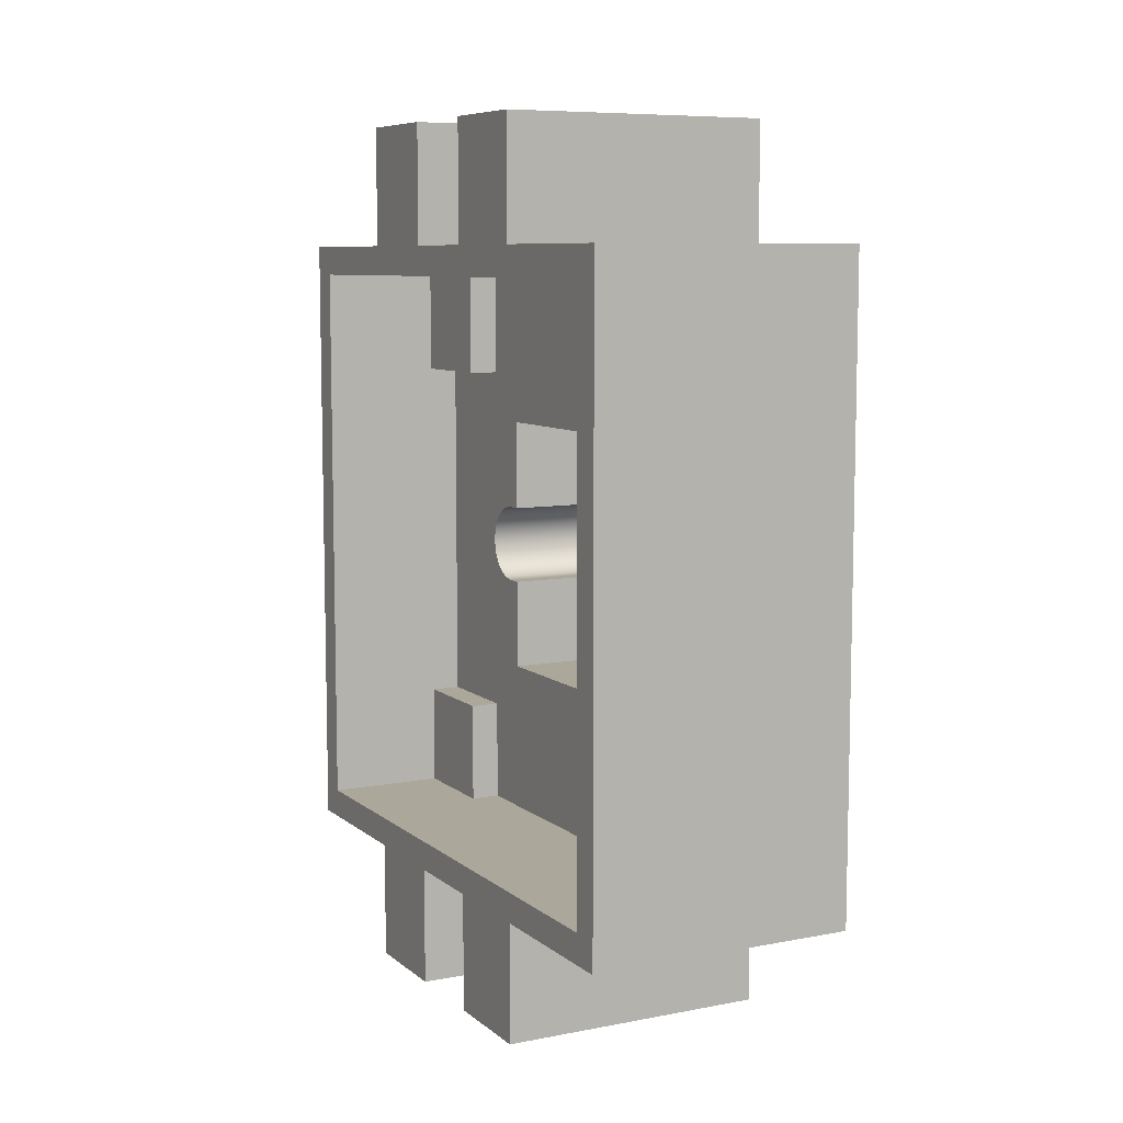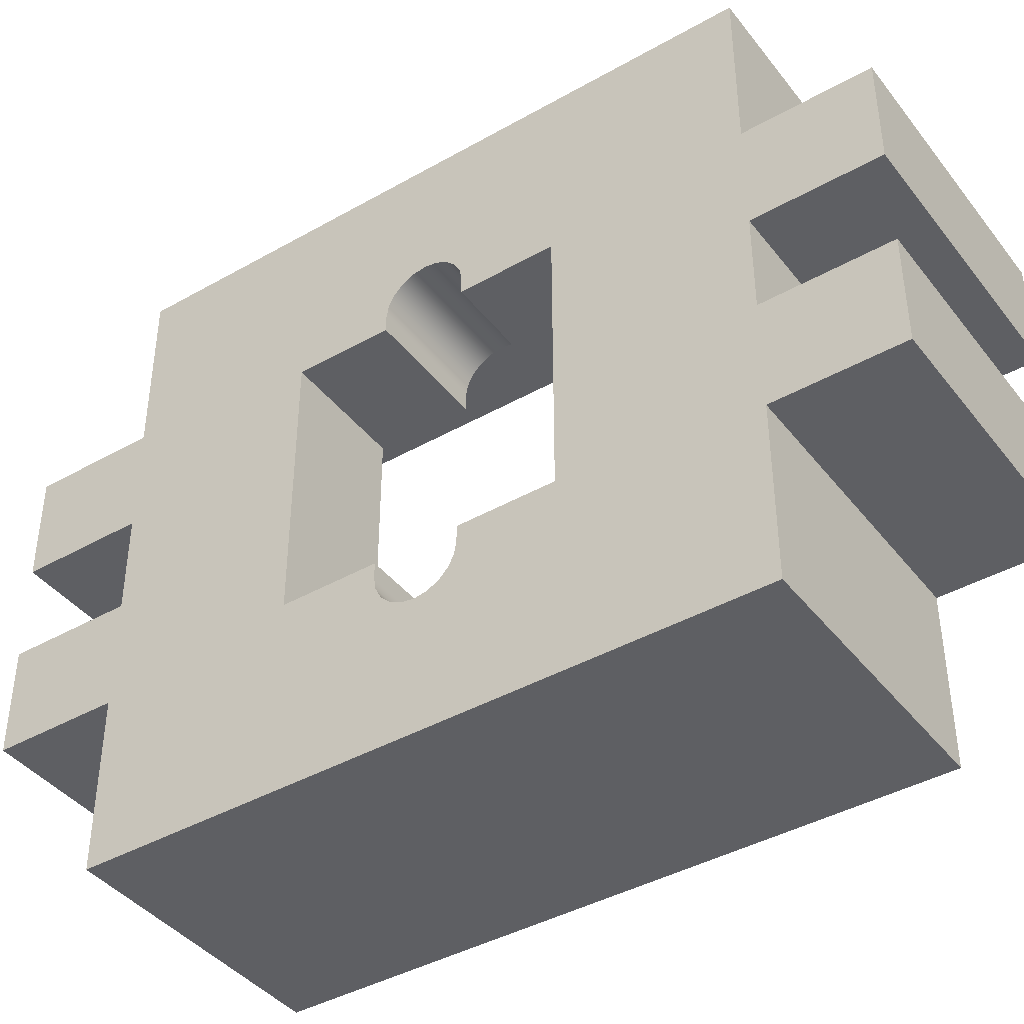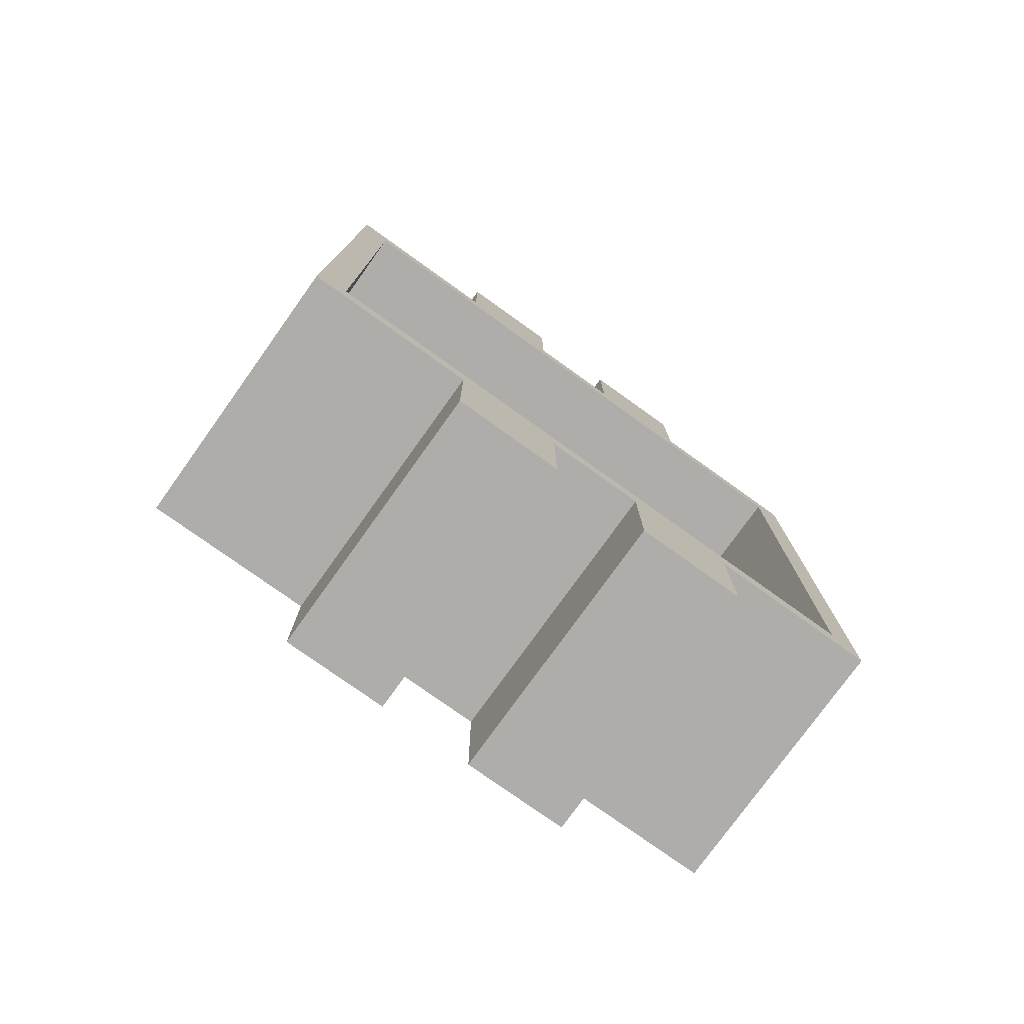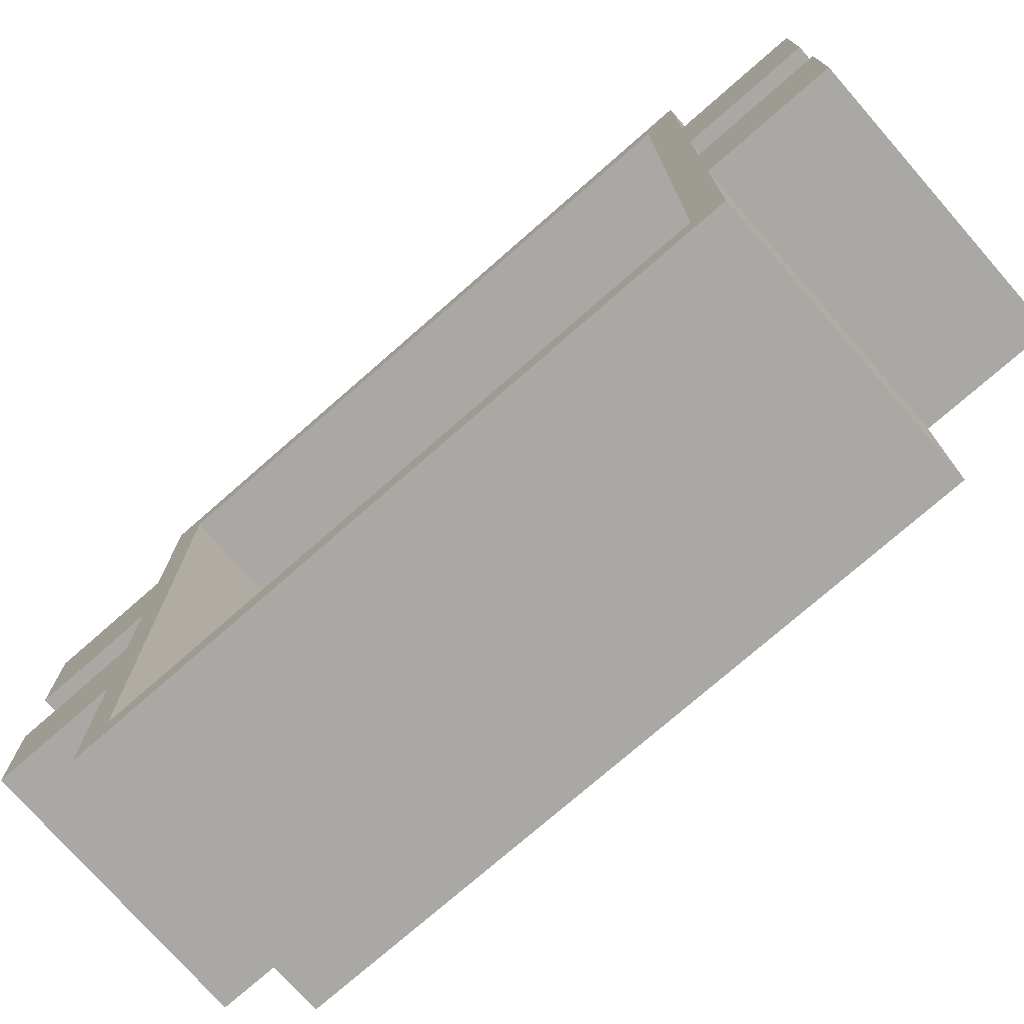
<metadata>
{"format":"obj","ext":"obj","renderer":"f3d","projection":"perspective","resolution":1024,"background":"white","views":[{"elev":8.1,"azim":152.5,"up":"+Y"},{"elev":-41.4,"azim":-55.5,"up":"+Z"},{"elev":-77.3,"azim":54.4,"up":"+Y"},{"elev":-75.2,"azim":131.2,"up":"+Z"}]}
</metadata>
<code>
v -20.95 2.451 1.808
v -22.75 2.451 1.808
v -22.75 1.651 1.808
v -20.95 1.651 1.808
v -22.75 2.451 1.107
v -20.95 2.451 1.107
v -20.95 1.651 1.107
v -22.75 1.651 1.107
v -22.75 1.651 1.107
v -20.95 1.651 1.107
v -20.95 1.651 1.808
v -22.75 1.651 1.808
v -20.95 2.451 1.107
v -22.75 2.451 1.107
v -22.75 2.451 0
v -20.95 2.451 0
v -22.75 2.451 2.443
v -20.95 2.451 2.443
v -20.95 1.651 2.443
v -22.75 1.651 2.443
v -20.95 2.451 3.142
v -22.75 2.451 3.142
v -22.75 1.651 3.142
v -20.95 1.651 3.142
v -20.95 1.651 3.142
v -22.75 1.651 3.142
v -22.75 1.651 2.443
v -20.95 1.651 2.443
v -22.75 2.451 1.808
v -20.95 2.451 1.808
v -20.95 2.451 2.443
v -22.75 2.451 2.443
v -22.75 2.451 3.142
v -20.95 2.451 3.142
v -20.95 2.451 4.25
v -22.75 2.451 4.25
v -20.95 6.701 2.443
v -22.75 6.701 2.443
v -22.75 7.501 2.443
v -20.95 7.501 2.443
v -22.75 6.701 3.142
v -20.95 6.701 3.142
v -20.95 7.501 3.142
v -22.75 7.501 3.142
v -22.75 7.501 3.142
v -20.95 7.501 3.142
v -20.95 7.501 2.443
v -22.75 7.501 2.443
v -22.75 6.701 2.443
v -20.95 6.701 2.443
v -20.95 6.701 1.808
v -22.75 6.701 1.808
v -20.95 6.701 3.142
v -22.75 6.701 3.142
v -22.75 6.701 4.25
v -20.95 6.701 4.25
v -22.75 6.701 1.808
v -20.95 6.701 1.808
v -20.95 7.501 1.808
v -22.75 7.501 1.808
v -20.95 6.701 1.107
v -22.75 6.701 1.107
v -22.75 7.501 1.107
v -20.95 7.501 1.107
v -20.95 7.501 1.107
v -22.75 7.501 1.107
v -22.75 7.501 1.808
v -20.95 7.501 1.808
v -22.75 6.701 1.107
v -20.95 6.701 1.107
v -20.95 6.701 0
v -22.75 6.701 0
v -21.95 3.351 3.35
v -21.95 3.351 4.05
v -21.75 3.351 4.05
v -21.75 3.351 3.35
v -21.95 2.651 3.35
v -21.95 3.351 3.35
v -21.75 3.351 3.35
v -21.75 2.651 3.35
v -21.75 2.651 3.35
v -21.75 3.351 3.35
v -21.75 3.351 4.05
v -21.75 2.651 4.05
v -21.95 2.651 3.35
v -21.75 2.651 3.35
v -21.75 2.651 4.05
v -20.95 2.651 4.05
v -20.95 2.651 0.2
v -21.75 2.651 0.2
v -21.75 2.651 0.9
v -21.95 2.651 0.9
v -21.95 5.801 3.35
v -21.95 6.501 3.35
v -21.75 6.501 3.35
v -21.75 5.801 3.35
v -21.95 5.801 4.05
v -21.95 5.801 3.35
v -21.75 5.801 3.35
v -21.75 5.801 4.05
v -21.75 6.501 4.05
v -21.75 5.801 4.05
v -21.75 5.801 3.35
v -21.75 6.501 3.35
v -21.75 3.351 4.05
v -21.95 3.351 4.05
v -21.95 5.801 4.05
v -21.75 5.801 4.05
v -21.75 6.501 4.05
v -20.95 6.501 4.05
v -20.95 2.651 4.05
v -21.75 2.651 4.05
v -21.75 6.501 4.05
v -21.75 6.501 3.35
v -21.95 6.501 3.35
v -21.95 6.501 0.9
v -21.75 6.501 0.9
v -21.75 6.501 0.2
v -20.95 6.501 0.2
v -20.95 6.501 4.05
v -21.95 3.351 0.9
v -21.95 2.651 0.9
v -21.75 2.651 0.9
v -21.75 3.351 0.9
v -21.95 3.351 0.2
v -21.95 3.351 0.9
v -21.75 3.351 0.9
v -21.75 3.351 0.2
v -21.75 2.651 0.9
v -21.75 2.651 0.2
v -21.75 3.351 0.2
v -21.75 3.351 0.9
v -21.95 5.801 0.9
v -21.95 5.801 0.2
v -21.75 5.801 0.2
v -21.75 5.801 0.9
v -21.95 6.501 0.9
v -21.95 5.801 0.9
v -21.75 5.801 0.9
v -21.75 6.501 0.9
v -21.75 6.501 0.9
v -21.75 5.801 0.9
v -21.75 5.801 0.2
v -21.75 6.501 0.2
v -21.95 3.351 3.35
v -21.95 2.651 3.35
v -21.95 2.651 0.9
v -21.95 3.351 0.9
v -21.95 3.351 0.2
v -21.95 5.801 0.2
v -21.95 5.801 0.9
v -21.95 6.501 0.9
v -21.95 6.501 3.35
v -21.95 5.801 3.35
v -21.95 5.801 4.05
v -21.95 3.351 4.05
v -21.95 4.309 1.14
v -21.95 4.309 1.24
v -21.95 3.691 1.24
v -21.95 3.691 3.01
v -21.95 4.309 3.01
v -21.95 4.309 3.11
v -21.95 4.322 3.193
v -21.95 4.36 3.267
v -21.95 4.419 3.326
v -21.95 4.494 3.365
v -21.95 4.576 3.378
v -21.95 4.659 3.365
v -21.95 4.734 3.326
v -21.95 4.793 3.267
v -21.95 4.831 3.193
v -21.95 4.844 3.11
v -21.95 4.844 3.01
v -21.95 5.461 3.01
v -21.95 5.461 1.24
v -21.95 4.844 1.24
v -21.95 4.844 1.14
v -21.95 4.831 1.057
v -21.95 4.793 0.9827
v -21.95 4.734 0.9235
v -21.95 4.659 0.8855
v -21.95 4.576 0.8724
v -21.95 4.494 0.8855
v -21.95 4.419 0.9235
v -21.95 4.36 0.9827
v -21.95 4.322 1.057
v -21.75 3.351 0.2
v -21.75 2.651 0.2
v -20.95 2.651 0.2
v -20.95 6.501 0.2
v -21.75 6.501 0.2
v -21.75 5.801 0.2
v -21.95 5.801 0.2
v -21.95 3.351 0.2
v -21.95 4.844 3.11
v -21.95 4.831 3.193
v -21.95 4.793 3.267
v -21.95 4.734 3.326
v -21.95 4.659 3.365
v -21.95 4.576 3.378
v -21.95 4.494 3.365
v -21.95 4.419 3.326
v -21.95 4.36 3.267
v -21.95 4.322 3.193
v -21.95 4.309 3.11
v -22.75 4.309 3.11
v -22.75 4.322 3.193
v -22.75 4.36 3.267
v -22.75 4.419 3.326
v -22.75 4.494 3.365
v -22.75 4.576 3.378
v -22.75 4.659 3.365
v -22.75 4.734 3.326
v -22.75 4.793 3.267
v -22.75 4.831 3.193
v -22.75 4.844 3.11
v -21.95 4.309 3.11
v -21.95 4.309 3.01
v -22.75 4.309 3.01
v -22.75 4.309 3.11
v -21.95 4.309 3.01
v -21.95 3.691 3.01
v -22.75 3.691 3.01
v -22.75 4.309 3.01
v -21.95 3.691 3.01
v -21.95 3.691 1.24
v -22.75 3.691 1.24
v -22.75 3.691 3.01
v -21.95 3.691 1.24
v -21.95 4.309 1.24
v -22.75 4.309 1.24
v -22.75 3.691 1.24
v -21.95 4.309 1.24
v -21.95 4.309 1.14
v -22.75 4.309 1.14
v -22.75 4.309 1.24
v -21.95 4.844 3.01
v -21.95 4.844 3.11
v -22.75 4.844 3.11
v -22.75 4.844 3.01
v -21.95 5.461 3.01
v -21.95 4.844 3.01
v -22.75 4.844 3.01
v -22.75 5.461 3.01
v -21.95 5.461 1.24
v -21.95 5.461 3.01
v -22.75 5.461 3.01
v -22.75 5.461 1.24
v -21.95 4.844 1.24
v -21.95 5.461 1.24
v -22.75 5.461 1.24
v -22.75 4.844 1.24
v -21.95 4.844 1.14
v -21.95 4.844 1.24
v -22.75 4.844 1.24
v -22.75 4.844 1.14
v -21.95 4.309 1.14
v -21.95 4.322 1.057
v -21.95 4.36 0.9827
v -21.95 4.419 0.9235
v -21.95 4.494 0.8855
v -21.95 4.576 0.8724
v -21.95 4.659 0.8855
v -21.95 4.734 0.9235
v -21.95 4.793 0.9827
v -21.95 4.831 1.057
v -21.95 4.844 1.14
v -22.75 4.844 1.14
v -22.75 4.831 1.057
v -22.75 4.793 0.9827
v -22.75 4.734 0.9235
v -22.75 4.659 0.8855
v -22.75 4.576 0.8724
v -22.75 4.494 0.8855
v -22.75 4.419 0.9235
v -22.75 4.36 0.9827
v -22.75 4.322 1.057
v -22.75 4.309 1.14
v -20.95 2.651 0.2
v -20.95 2.651 4.05
v -20.95 6.501 4.05
v -20.95 6.501 0.2
v -20.95 2.451 0
v -20.95 6.701 0
v -20.95 6.701 1.107
v -20.95 7.501 1.107
v -20.95 7.501 1.808
v -20.95 6.701 1.808
v -20.95 6.701 2.443
v -20.95 7.501 2.443
v -20.95 7.501 3.142
v -20.95 6.701 3.142
v -20.95 6.701 4.25
v -20.95 2.451 4.25
v -20.95 2.451 3.142
v -20.95 1.651 3.142
v -20.95 1.651 2.443
v -20.95 2.451 2.443
v -20.95 2.451 1.808
v -20.95 1.651 1.808
v -20.95 1.651 1.107
v -20.95 2.451 1.107
v -22.75 4.309 1.24
v -22.75 4.309 1.14
v -22.75 4.322 1.057
v -22.75 4.36 0.9827
v -22.75 4.419 0.9235
v -22.75 4.494 0.8855
v -22.75 4.576 0.8724
v -22.75 4.659 0.8855
v -22.75 4.734 0.9235
v -22.75 4.793 0.9827
v -22.75 4.831 1.057
v -22.75 4.844 1.14
v -22.75 4.844 1.24
v -22.75 5.461 1.24
v -22.75 5.461 3.01
v -22.75 4.844 3.01
v -22.75 4.844 3.11
v -22.75 4.831 3.193
v -22.75 4.793 3.267
v -22.75 4.734 3.326
v -22.75 4.659 3.365
v -22.75 4.576 3.378
v -22.75 4.494 3.365
v -22.75 4.419 3.326
v -22.75 4.36 3.267
v -22.75 4.322 3.193
v -22.75 4.309 3.11
v -22.75 4.309 3.01
v -22.75 3.691 3.01
v -22.75 3.691 1.24
v -22.75 6.701 0
v -22.75 2.451 0
v -22.75 2.451 1.107
v -22.75 1.651 1.107
v -22.75 1.651 1.808
v -22.75 2.451 1.808
v -22.75 2.451 2.443
v -22.75 1.651 2.443
v -22.75 1.651 3.142
v -22.75 2.451 3.142
v -22.75 2.451 4.25
v -22.75 6.701 4.25
v -22.75 6.701 3.142
v -22.75 7.501 3.142
v -22.75 7.501 2.443
v -22.75 6.701 2.443
v -22.75 6.701 1.808
v -22.75 7.501 1.808
v -22.75 7.501 1.107
v -22.75 6.701 1.107
v -20.95 6.701 4.25
v -22.75 6.701 4.25
v -22.75 2.451 4.25
v -20.95 2.451 4.25
v -22.75 6.701 0
v -20.95 6.701 0
v -20.95 2.451 0
v -22.75 2.451 0
g a865e274-e29e-11ea-bd8b-54bf646e7e1f
f 1 2 4
f 4 2 3
g a86c9934-e29e-11ea-8713-54bf646e7e1f
f 5 6 8
f 8 6 7
g a87301cc-e29e-11ea-b7cf-54bf646e7e1f
f 10 11 9
f 9 11 12
g a39d37b8-e29e-11ea-9c1a-54bf646e7e1f
f 13 14 16
f 16 14 15
g a87af114-e29e-11ea-aae9-54bf646e7e1f
f 17 18 20
f 20 18 19
g a881f602-e29e-11ea-a9de-54bf646e7e1f
f 21 22 24
f 24 22 23
g a887e962-e29e-11ea-9006-54bf646e7e1f
f 26 27 25
f 25 27 28
g a88e2afa-e29e-11ea-829f-54bf646e7e1f
f 29 30 32
f 32 30 31
g 0c534d11-2715-33c8-a70b-cc42e19c80e7
f 33 34 36
f 36 34 35
g a757ce36-e29e-11ea-a025-54bf646e7e1f
f 37 38 40
f 40 38 39
g a75cfe66-e29e-11ea-a26d-54bf646e7e1f
f 41 42 44
f 44 42 43
g a7600bcc-e29e-11ea-aa4c-54bf646e7e1f
f 46 47 45
f 45 47 48
g a763dc6e-e29e-11ea-861b-54bf646e7e1f
f 49 50 52
f 52 50 51
g a39fcfe8-e29e-11ea-89b5-54bf646e7e1f
f 53 54 56
f 56 54 55
g a767d3e4-e29e-11ea-a4f8-54bf646e7e1f
f 57 58 60
f 60 58 59
g a76b0846-e29e-11ea-bb21-54bf646e7e1f
f 61 62 64
f 64 62 63
g a770381c-e29e-11ea-b82f-54bf646e7e1f
f 66 67 65
f 65 67 68
g 81546968-3d74-3ade-a487-4bfef33a8001
f 69 70 72
f 72 70 71
g a6805a28-e29e-11ea-a221-54bf646e7e1f
f 73 74 76
f 76 74 75
g a68255f8-e29e-11ea-bb72-54bf646e7e1f
f 77 78 80
f 80 78 79
g a683dc86-e29e-11ea-bb42-54bf646e7e1f
f 82 83 81
f 81 83 84
g a56a565a-e29e-11ea-b638-54bf646e7e1f
f 92 85 91
f 91 85 86
f 91 86 89
f 89 86 88
f 88 86 87
f 89 90 91
g a685b158-e29e-11ea-87f5-54bf646e7e1f
f 93 94 96
f 96 94 95
g a6875ef6-e29e-11ea-ae29-54bf646e7e1f
f 97 98 100
f 100 98 99
g a68933c8-e29e-11ea-8f15-54bf646e7e1f
f 102 103 101
f 101 103 104
g a5713430-e29e-11ea-9406-54bf646e7e1f
f 106 107 105
f 105 107 108
f 105 108 111
f 111 108 110
f 110 108 109
f 111 112 105
g a56eea52-e29e-11ea-bb45-54bf646e7e1f
f 113 114 120
f 120 114 117
f 120 117 119
f 119 117 118
f 115 116 114
f 114 116 117
g a68b56a6-e29e-11ea-b7b4-54bf646e7e1f
f 121 122 124
f 124 122 123
g a68d5262-e29e-11ea-9a09-54bf646e7e1f
f 125 126 128
f 128 126 127
g a68f2734-e29e-11ea-a766-54bf646e7e1f
f 129 130 132
f 132 130 131
g a69122f6-e29e-11ea-b446-54bf646e7e1f
f 133 134 136
f 136 134 135
g a69345d0-e29e-11ea-98c2-54bf646e7e1f
f 137 138 140
f 140 138 139
g a69541ae-e29e-11ea-867f-54bf646e7e1f
f 142 143 141
f 141 143 144
g a5732ff6-e29e-11ea-a9c8-54bf646e7e1f
f 146 160 145
f 145 160 164
f 145 164 156
f 156 164 165
f 156 165 166
f 146 147 160
f 160 147 159
f 159 147 148
f 159 148 185
f 185 148 149
f 185 149 184
f 184 149 183
f 183 149 182
f 182 149 150
f 182 150 181
f 181 150 180
f 180 150 179
f 179 150 151
f 179 151 175
f 175 151 152
f 175 152 153
f 175 153 174
f 174 153 154
f 174 154 170
f 170 154 155
f 170 155 169
f 169 155 168
f 168 155 167
f 167 155 156
f 167 156 166
f 158 159 157
f 157 159 186
f 186 159 185
f 161 162 160
f 160 162 163
f 160 163 164
f 170 171 174
f 174 171 172
f 174 172 173
f 176 177 175
f 175 177 178
f 175 178 179
g a56cc750-e29e-11ea-b3fd-54bf646e7e1f
f 188 189 187
f 187 189 190
f 187 190 192
f 192 190 191
f 193 194 192
f 192 194 187
g a4bde9da-e29e-11ea-a974-54bf646e7e1f
f 216 195 215
f 215 195 196
f 215 196 214
f 214 196 197
f 214 197 213
f 213 197 198
f 213 198 212
f 212 198 199
f 212 199 211
f 211 199 200
f 211 200 210
f 210 200 201
f 210 201 209
f 209 201 202
f 209 202 208
f 208 202 203
f 208 203 207
f 207 203 204
f 207 204 206
f 206 204 205
g a4bc151c-e29e-11ea-aa9e-54bf646e7e1f
f 217 218 220
f 220 218 219
g a4badc9e-e29e-11ea-92a9-54bf646e7e1f
f 221 222 224
f 224 222 223
g a4b9a42e-e29e-11ea-b935-54bf646e7e1f
f 225 226 228
f 228 226 227
g a4b86ba8-e29e-11ea-a84a-54bf646e7e1f
f 229 230 232
f 232 230 231
g a4b70c14-e29e-11ea-81ea-54bf646e7e1f
f 233 234 236
f 236 234 235
g a4aea792-e29e-11ea-a455-54bf646e7e1f
f 237 238 240
f 240 238 239
g a4b00724-e29e-11ea-8020-54bf646e7e1f
f 241 242 244
f 244 242 243
g a4b13fbe-e29e-11ea-96d0-54bf646e7e1f
f 245 246 248
f 248 246 247
g a4b2784c-e29e-11ea-8592-54bf646e7e1f
f 249 250 252
f 252 250 251
g a4b38990-e29e-11ea-bdda-54bf646e7e1f
f 253 254 256
f 256 254 255
g a4b55e64-e29e-11ea-8ab7-54bf646e7e1f
f 278 257 277
f 277 257 258
f 277 258 276
f 276 258 259
f 276 259 275
f 275 259 260
f 275 260 274
f 274 260 261
f 274 261 273
f 273 261 262
f 273 262 272
f 272 262 263
f 272 263 271
f 271 263 264
f 271 264 270
f 270 264 265
f 270 265 269
f 269 265 266
f 269 266 268
f 268 266 267
g a39bff46-e29e-11ea-becb-54bf646e7e1f
f 280 298 279
f 279 298 299
f 279 299 302
f 302 299 300
f 302 300 301
f 281 294 280
f 280 294 295
f 280 295 298
f 298 295 296
f 298 296 297
f 282 289 281
f 281 289 292
f 281 292 293
f 279 284 282
f 282 284 285
f 282 285 288
f 288 285 286
f 288 286 287
f 302 283 279
f 279 283 284
f 288 289 282
f 289 290 292
f 292 290 291
f 293 294 281
g a39e9758-e29e-11ea-9def-54bf646e7e1f
f 303 304 332
f 332 304 305
f 332 305 306
f 306 307 332
f 332 307 334
f 332 334 335
f 307 308 334
f 334 308 309
f 334 309 333
f 333 309 310
f 333 310 311
f 333 311 316
f 316 311 312
f 316 312 313
f 313 314 316
f 316 314 315
f 317 348 316
f 316 348 349
f 316 349 352
f 352 349 351
f 351 349 350
f 318 319 317
f 317 319 320
f 317 320 321
f 321 322 317
f 317 322 344
f 317 344 345
f 322 323 344
f 344 323 324
f 344 324 343
f 343 324 325
f 343 325 326
f 343 326 331
f 331 326 327
f 331 327 328
f 328 329 331
f 331 329 330
f 332 339 331
f 331 339 342
f 331 342 343
f 332 335 338
f 338 335 336
f 338 336 337
f 338 339 332
f 339 340 342
f 342 340 341
f 346 347 345
f 345 347 348
f 345 348 317
f 352 333 316
g a3a10852-e29e-11ea-945c-54bf646e7e1f
f 353 354 356
f 356 354 355
g a3a240dc-e29e-11ea-8814-54bf646e7e1f
f 357 358 360
f 360 358 359

</code>
